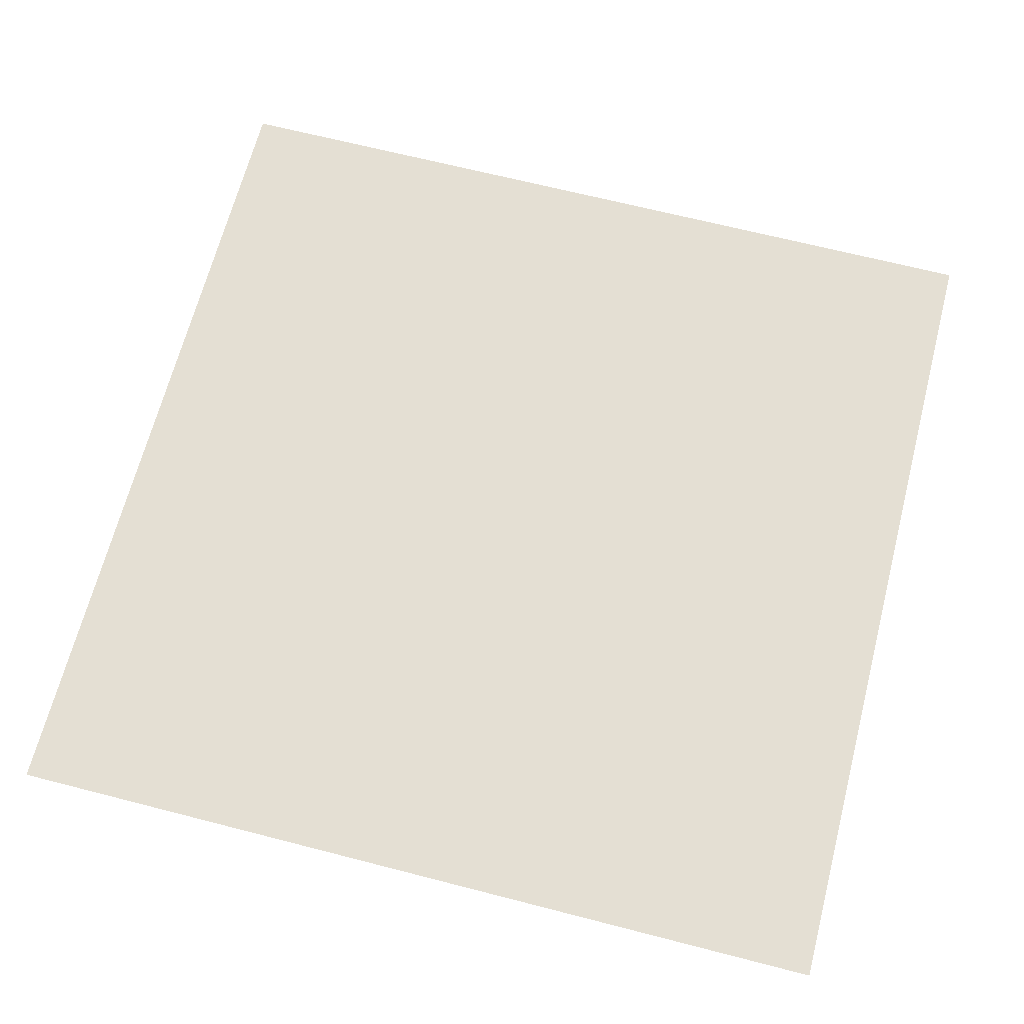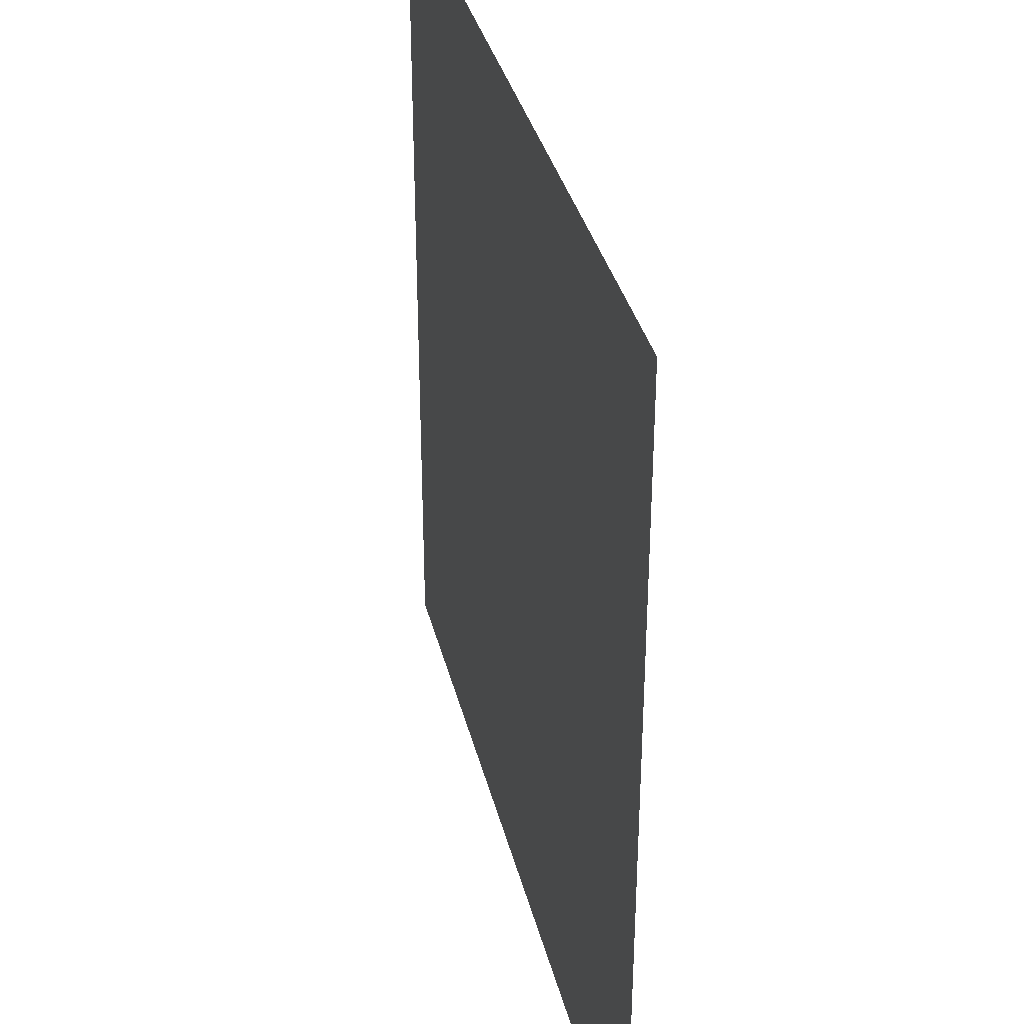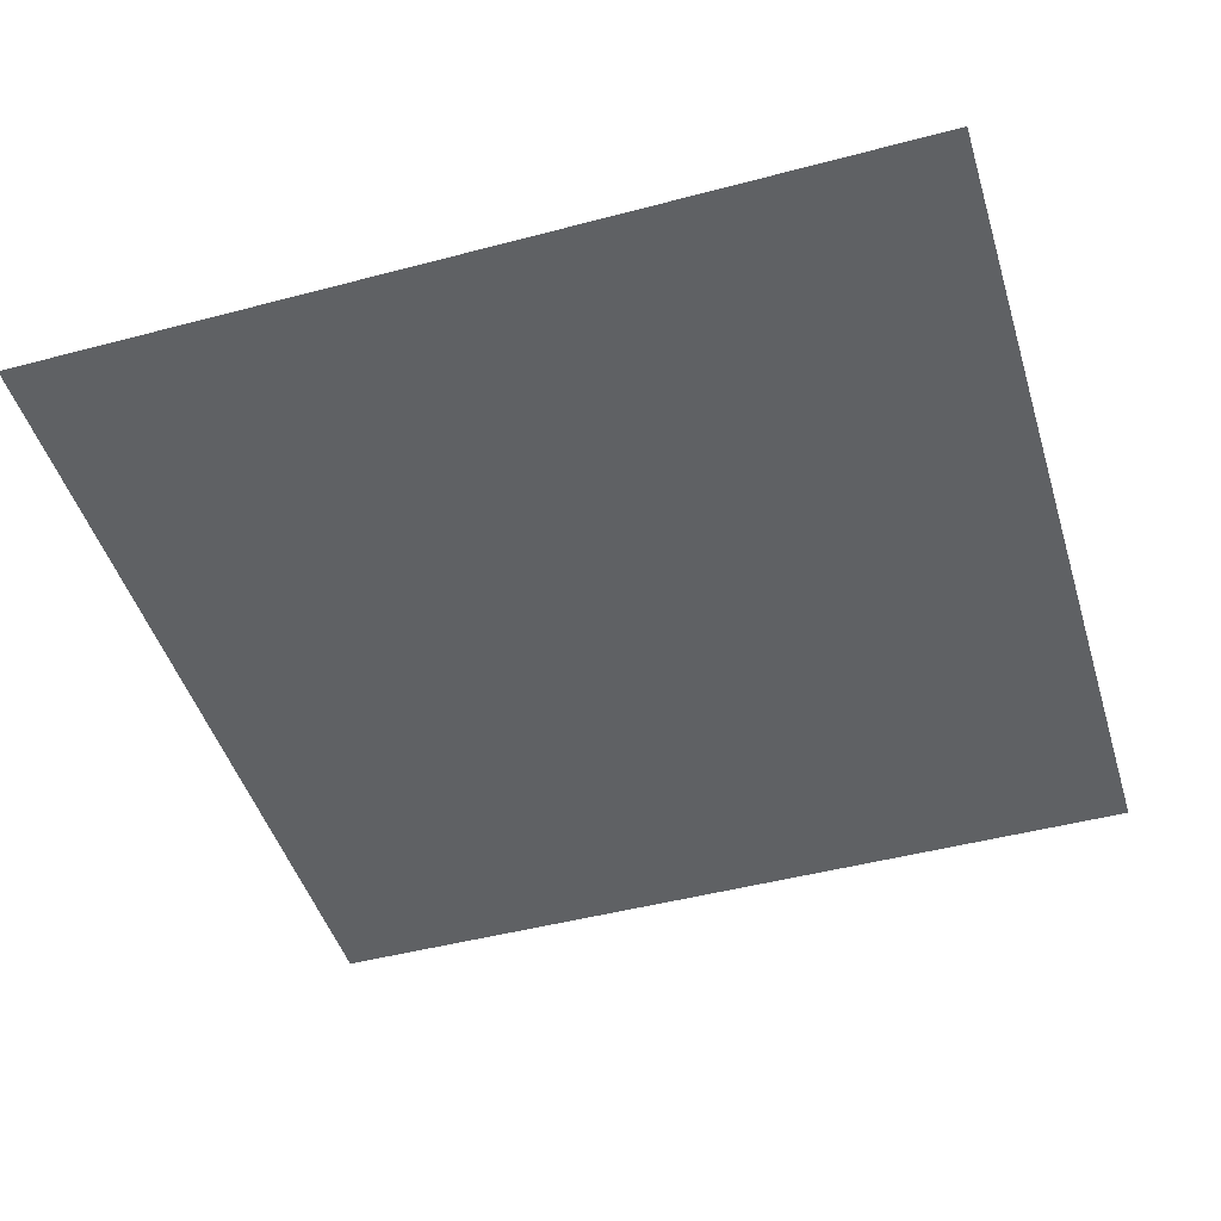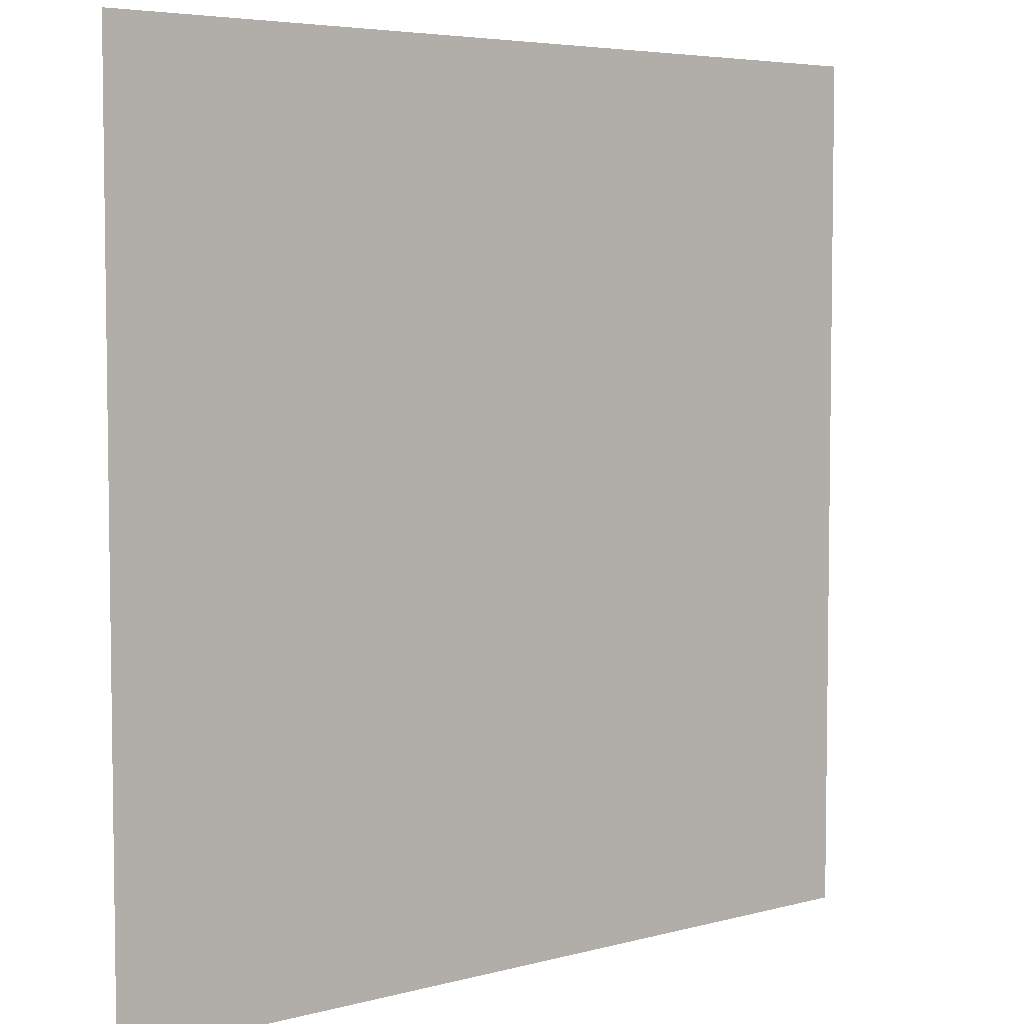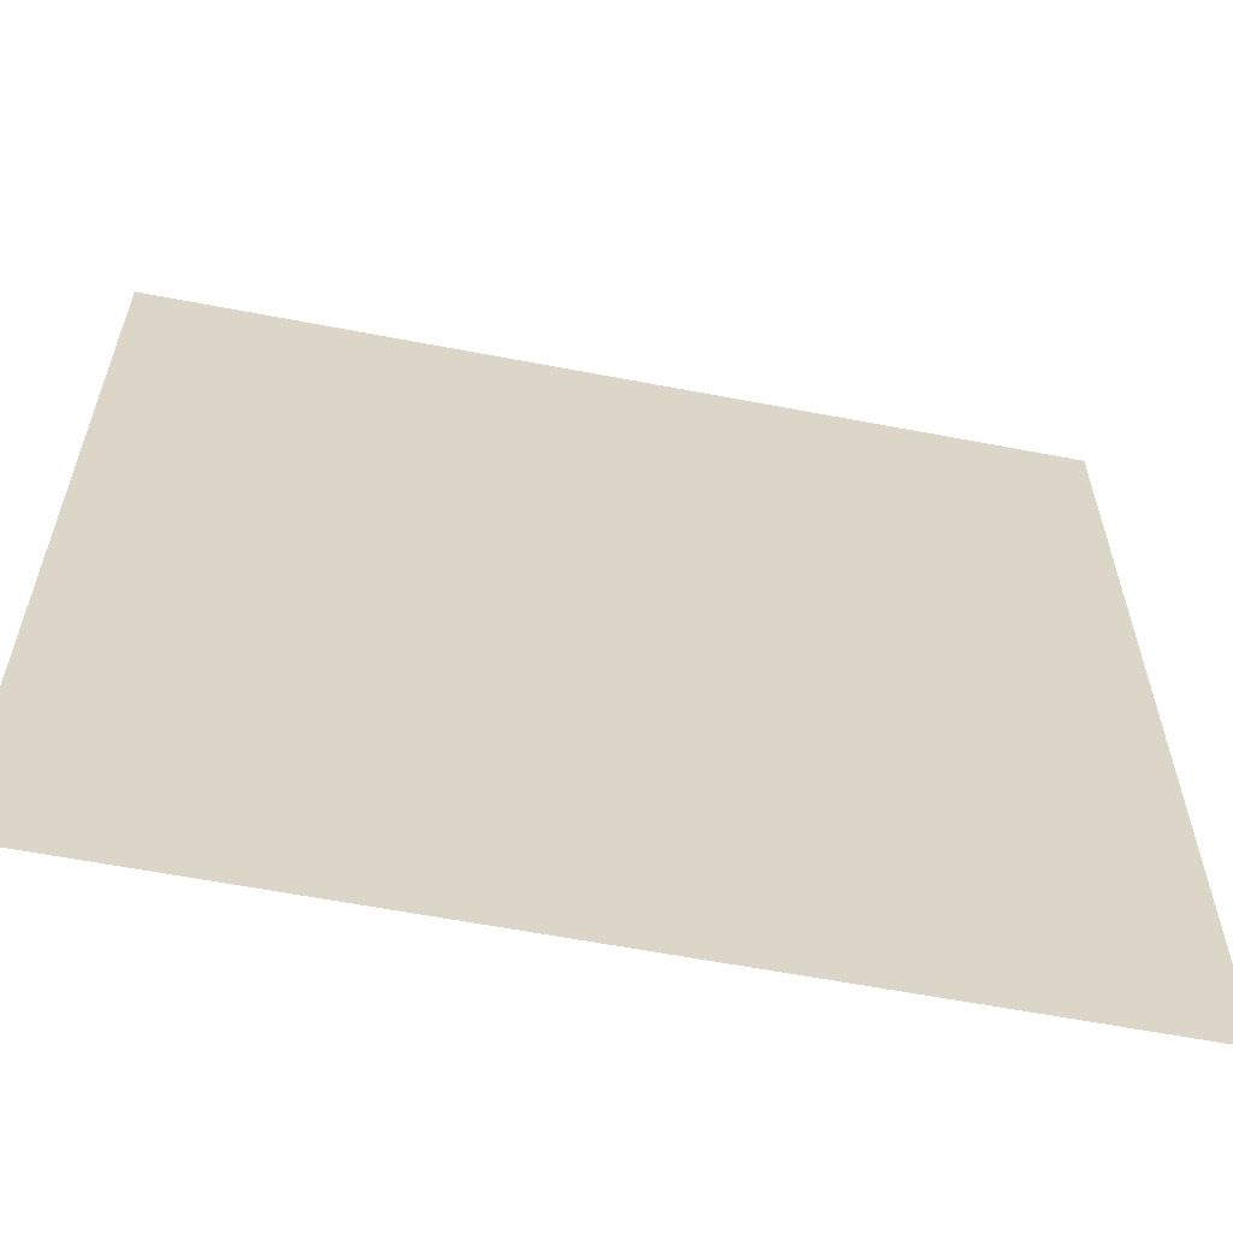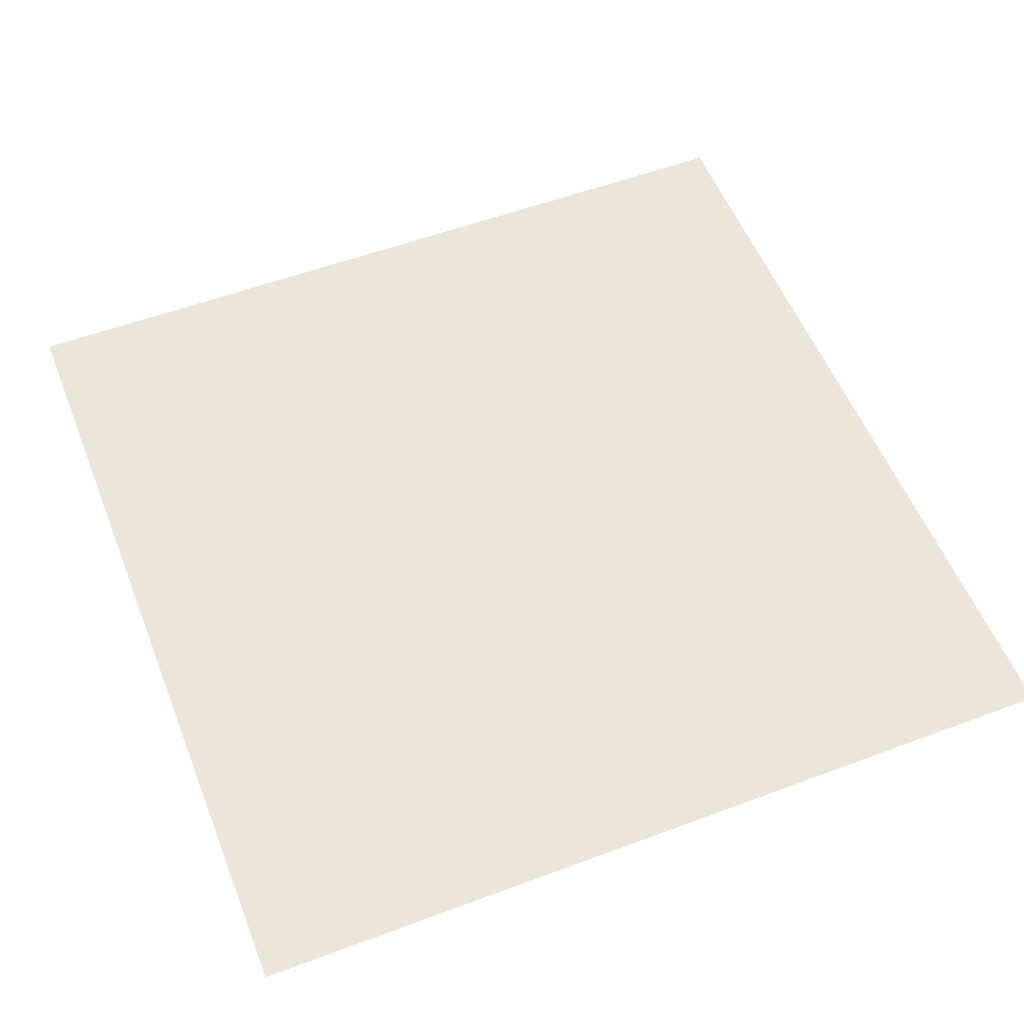
<metadata>
{"format":"obj","ext":"obj","renderer":"f3d","projection":"perspective","resolution":1024,"background":"white","views":[{"elev":66.7,"azim":14.5,"up":"+Z"},{"elev":35.5,"azim":76.5,"up":"+Y"},{"elev":-46.7,"azim":-73.2,"up":"+Z"},{"elev":5.1,"azim":139.7,"up":"+Y"},{"elev":-60.4,"azim":-11.1,"up":"+Y"},{"elev":55.2,"azim":-21.5,"up":"+Z"}]}
</metadata>
<code>
o quad
v -1 -1 0
v 1 -1 0
v -1 1 0
v 1 1 0
f 1 2 3
f 2 3 4

</code>
